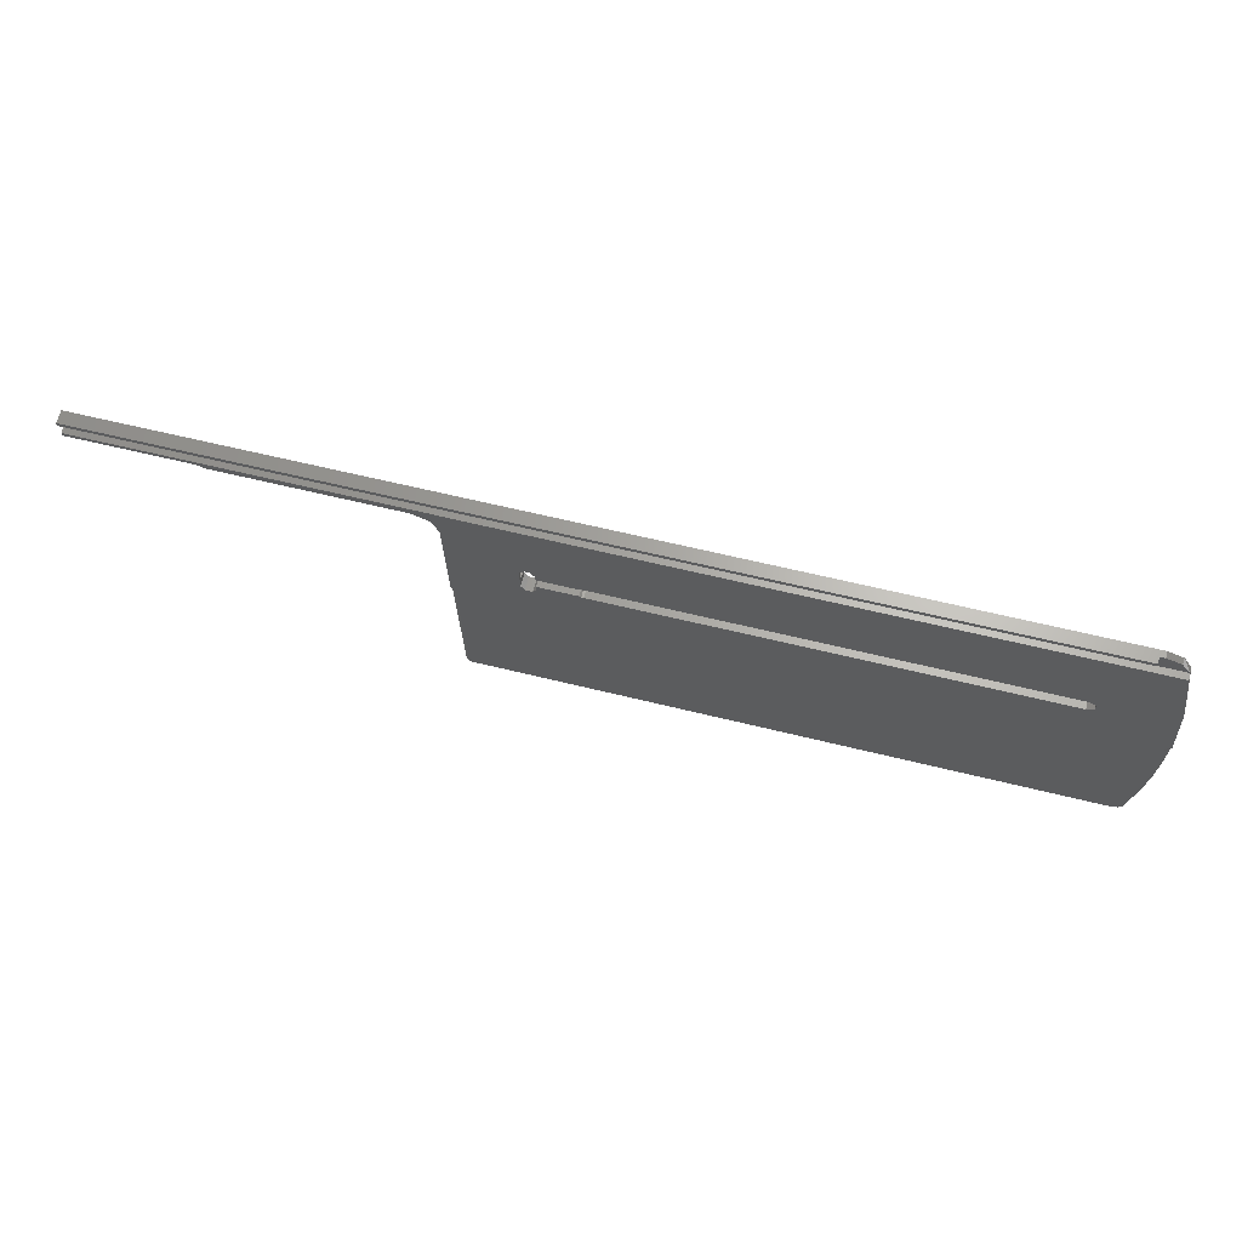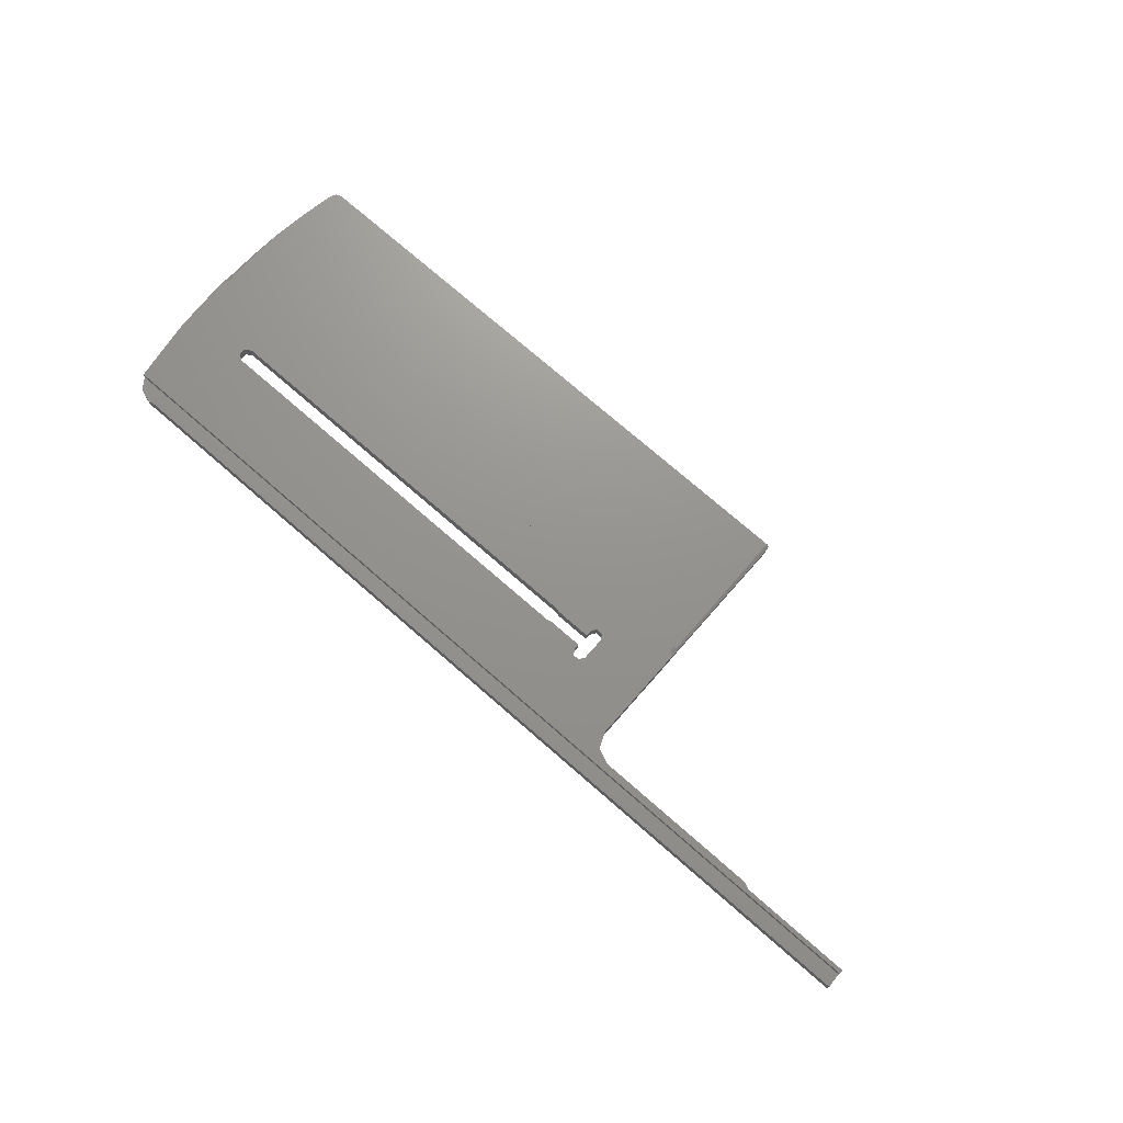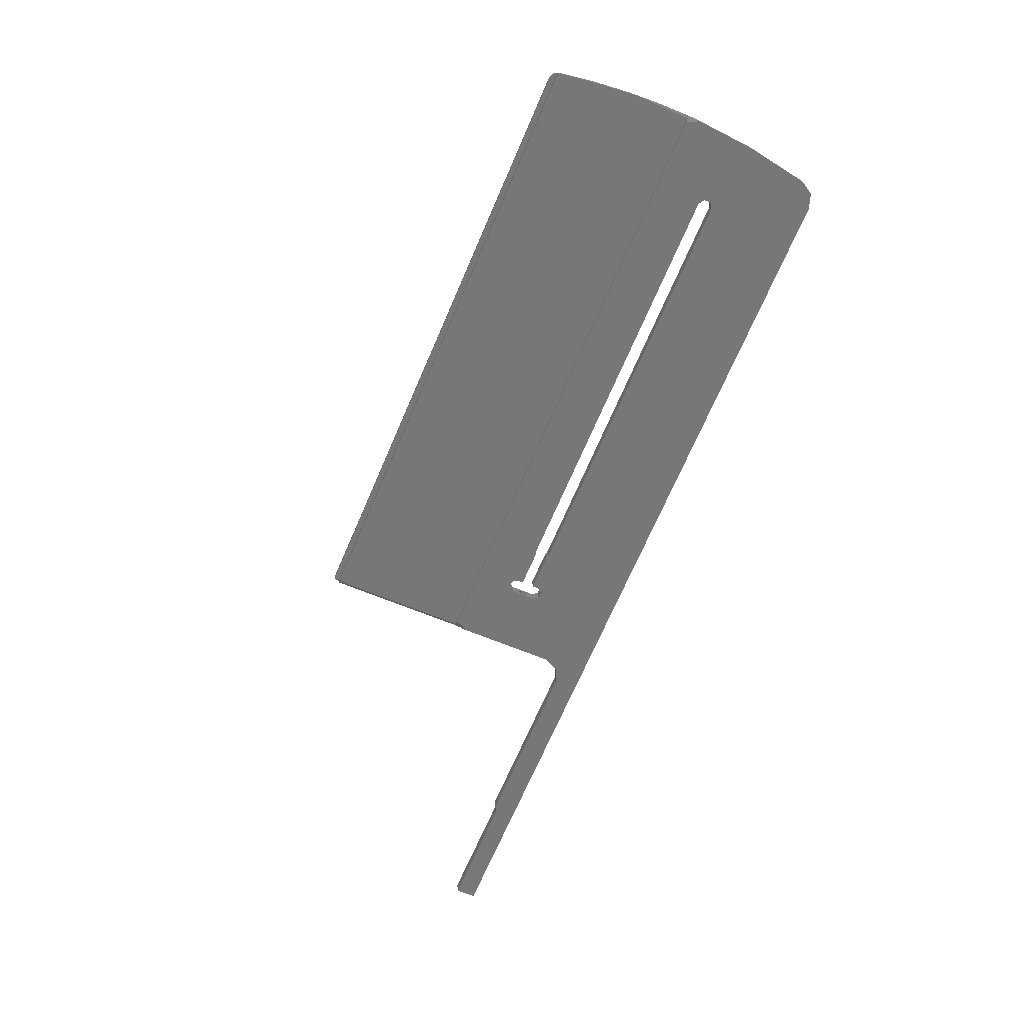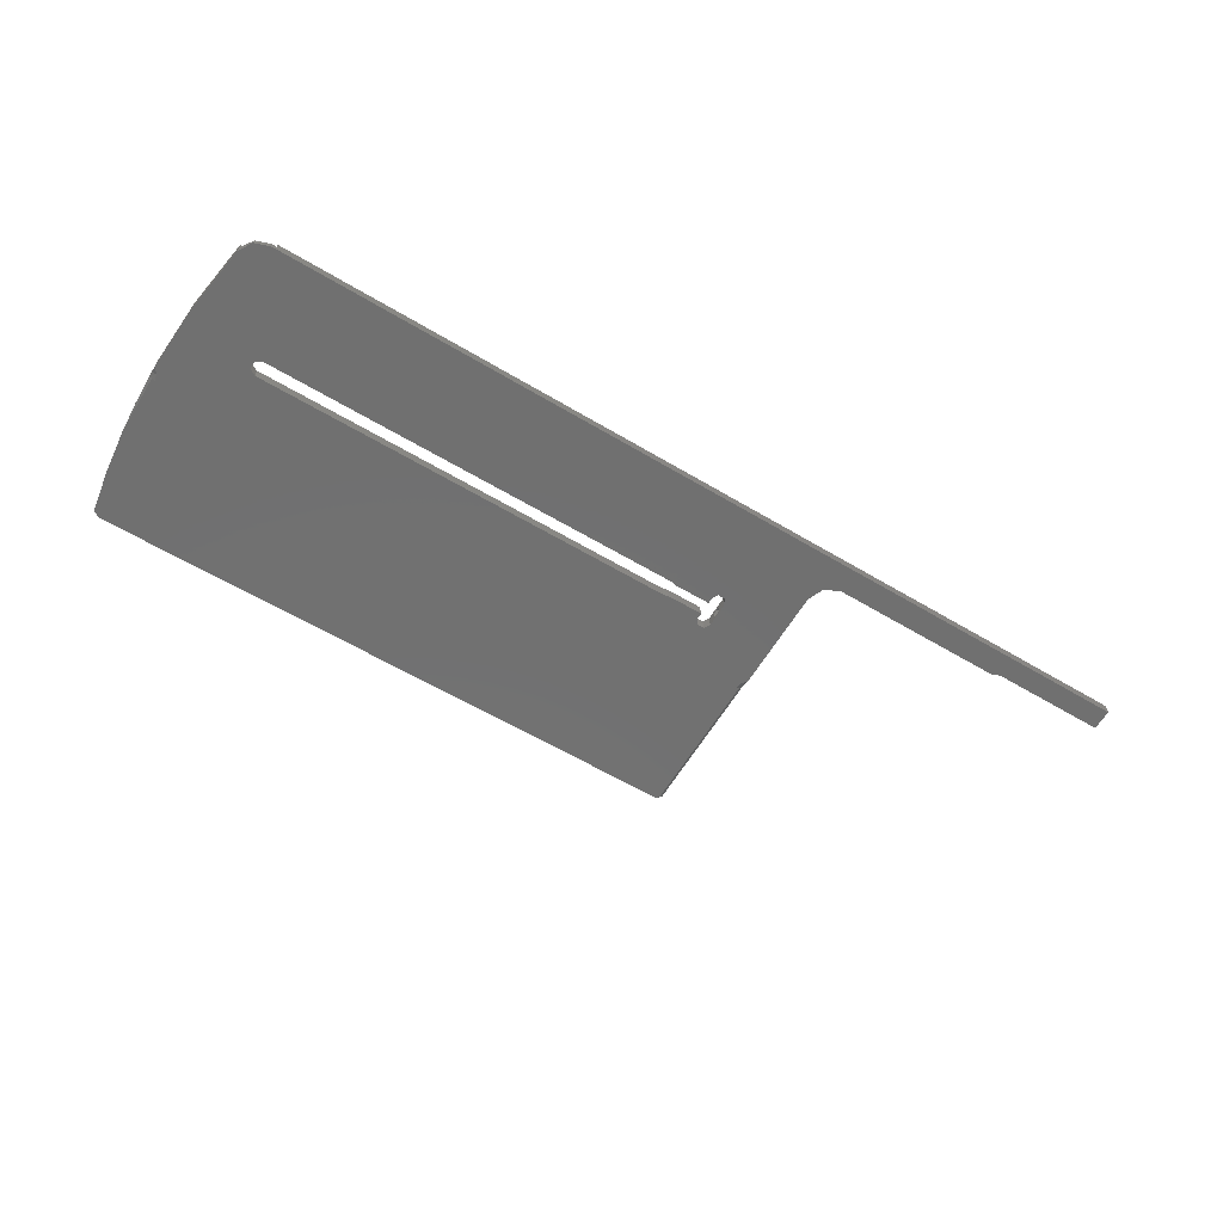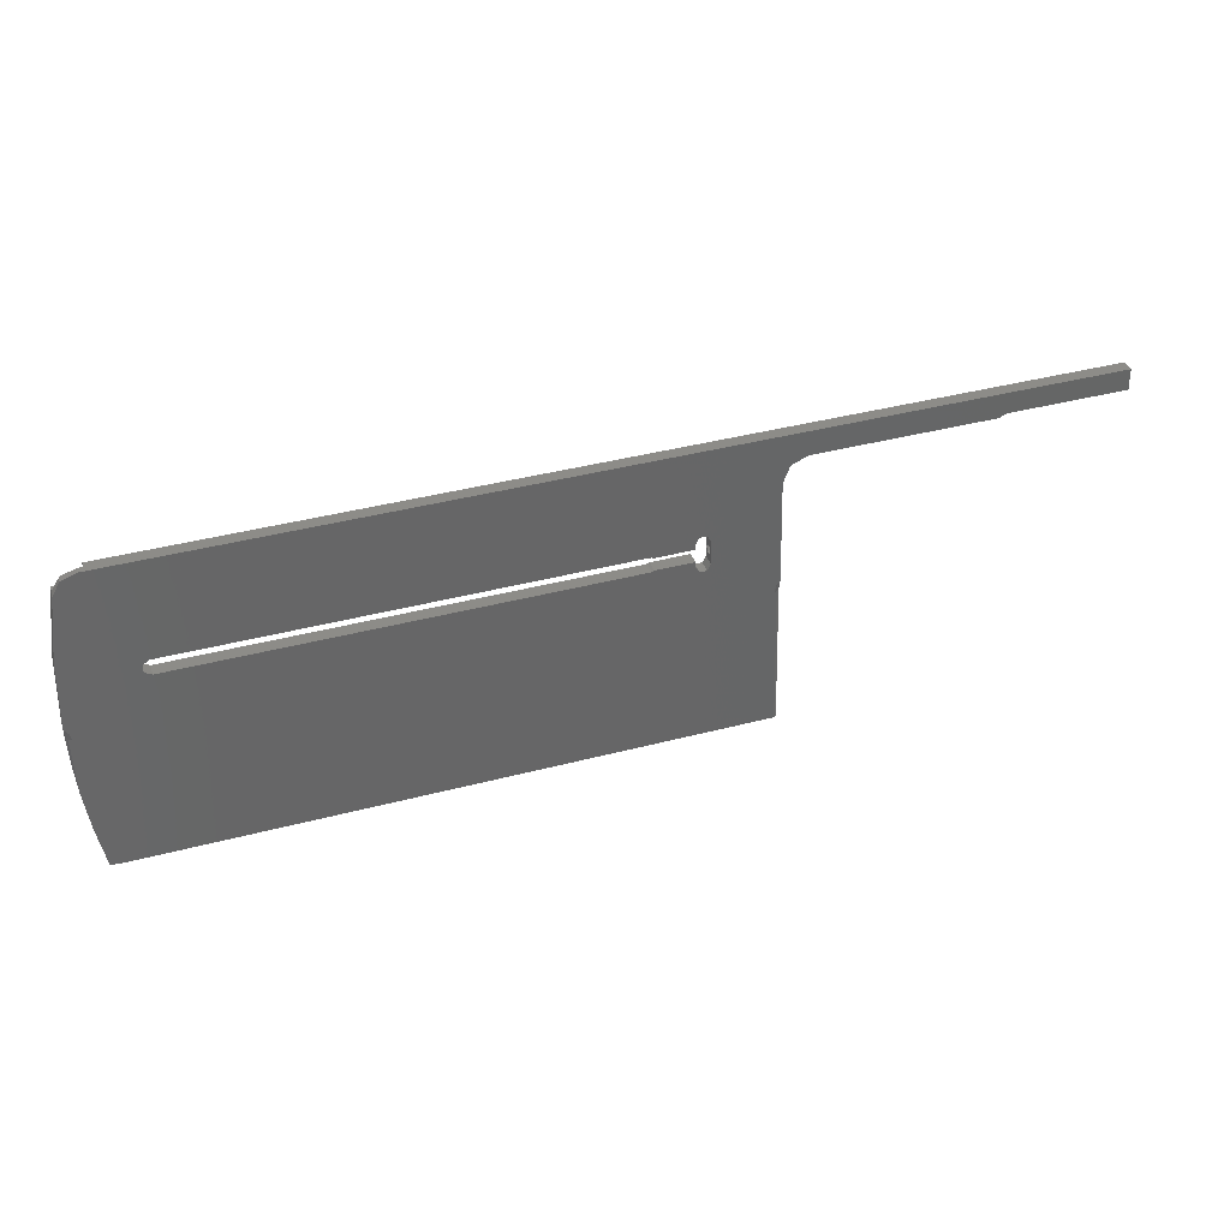
<metadata>
{"format":"stl","ext":"stl","renderer":"f3d","projection":"perspective","resolution":1024,"background":"white","views":[{"elev":60.9,"azim":-165.7,"up":"+Z"},{"elev":75.0,"azim":41.0,"up":"+Y"},{"elev":-71.4,"azim":-113.5,"up":"+Y"},{"elev":-58.5,"azim":-31.8,"up":"+Y"},{"elev":40.9,"azim":-17.7,"up":"+Z"}]}
</metadata>
<code>
# stl→obj: 142 verts, 288 faces
v 320 -35.63 -478.9
v 320 -38.38 -479.6
v 320 -35.7 -479.8
v 295 -38.38 -479.6
v 295 -35.7 -479.8
v 320 -36.75 -476.2
v 320 -38.02 -475.1
v 122.9 -38.02 -475.1
v 320 -36.96 -478.8
v 320 -35.31 -475.3
v 124 -35.31 -475.3
v 122.9 -36.67 -475.2
v 124 -36.67 -475.2
v 320 -35.38 -476.3
v 124 -35.38 -476.3
v 124 -36.75 -476.2
v 118.1 -36.96 -478.8
v 250 -35.63 -478.9
v 118.1 -35.58 -478.9
v 255 -35.75 -480.5
v 248.8 -40.78 -509.8
v 224.5 -39.94 -499.1
v 224 -39.94 -499.2
v 224 -37.11 -499.4
v 132 -39.94 -499.2
v 132 -37.11 -499.4
v 224.9 -39.92 -499
v 224.5 -37.11 -499.4
v 233 -40.02 -500.2
v 233 -39.92 -499
v 224.9 -37.09 -499.2
v 233.7 -40.12 -501.5
v 233 -37.18 -500.4
v 233 -37.09 -499.2
v 235.2 -40.12 -501.5
v 233.7 -37.28 -501.7
v 236 -40.02 -500.2
v 235.2 -37.28 -501.7
v 236 -39.6 -495
v 236 -39.4 -497.6
v 236 -37.18 -500.4
v 236 -38.97 -498.5
v 235.2 -39.5 -493.7
v 236 -36.8 -495.2
v 236 -37.83 -496.8
v 236 -38.84 -496.8
v 233.7 -39.5 -493.7
v 235.2 -36.7 -493.9
v 250 -40.58 -507.3
v 250 -38.83 -485.3
v 249.1 -40.67 -508.4
v 233 -39.6 -495
v 233.7 -36.7 -493.9
v 233 -39.7 -496.2
v 233 -36.88 -496.4
v 233 -36.8 -495.2
v 224.5 -39.69 -496
v 224.9 -39.7 -496.2
v 224.9 -36.88 -496.4
v 224 -39.68 -495.9
v 224.5 -36.87 -496.2
v 132 -39.68 -495.9
v 224 -36.87 -496.1
v 130.6 -39.75 -496.7
v 132 -36.87 -496.1
v 130.6 -39.88 -498.4
v 130.6 -36.93 -497
v 116.2 -40.78 -509.8
v 130.6 -37.05 -498.6
v 118 -38.34 -479.1
v 119.7 -38.11 -476.2
v 294.1 -38.39 -479.8
v 293.3 -38.43 -480.3
v 294.1 -35.71 -480
v 255 -38.43 -480.3
v 293.3 -35.75 -480.5
v 251.5 -38.55 -481.8
v 251.5 -35.87 -482
v 250 -39.4 -497.6
v 250 -36.15 -485.5
v 250 -40.17 -508.6
v 250 -37.4 -497.8
v 250 -37.71 -507.5
v 250 -37.96 -498.6
v 250 -38.97 -498.5
v 249.5 -40.38 -509.8
v 115.9 -39.46 -493.1
v 115.9 -40.67 -508.4
v 115.5 -40.38 -509.8
v 115 -40.58 -507.3
v 115 -40.17 -508.6
v 115 -40.08 -509.8
v 115.9 -36.66 -493.4
v 115 -37.72 -507.5
v 118 -35.61 -479.4
v 119.9 -36.75 -476.2
v 118 -42.83 -540.5
v 118.1 -42.85 -540.7
v 118.1 -41.66 -540.8
v 249.5 -42.85 -540.7
v 249.7 -41.66 -540.8
v 117.9 -42.81 -540.3
v 116.5 -42.11 -531.5
v 117.9 -40.58 -540.5
v 115.5 -41.41 -522.7
v 115.6 -39.37 -524.3
v 116.6 -39.97 -532.4
v 115.1 -40.67 -516.2
v 115.2 -39.08 -517.1
v 250 -40.08 -509.8
v 250 -41.46 -540.8
v 250 -42.55 -540.7
v 250 -38.6 -509.9
v 249.7 -41.75 -542
v 250 -41.51 -541.5
v 249.6 -41.75 -542
v 249.5 -41.75 -542
v 119.9 -41.75 -542
v 118.8 -41.72 -541.7
v 118.6 -40.66 -541.6
v 249.7 -40.98 -542
v 249.9 -41.59 -541.8
v 249.9 -41.07 -541.9
v 249.5 -40.87 -542.1
v 119.9 -40.7 -542.1
v 249.2 -40.7 -542.1
v 249.5 -38.3 -510
v 115.5 -38.3 -510
v 248.8 -37.9 -510
v 250 -41.12 -541.5
v 115 -38.6 -509.9
v 116.2 -37.9 -510
v 118 -35.59 -479.1
v 115.9 -37.8 -508.6
v 115 -38.33 -508.8
v 250 -35.58 -478.9
v 249.1 -37.8 -508.6
v 236 -37.4 -497.8
v 236 -37.96 -498.6
v 250 -38.33 -508.8
v 250 -37.83 -496.8
v 250 -38.84 -496.8
f 1 2 3
f 4 3 2
f 5 1 3
f 5 3 4
f 6 7 2
f 8 2 7
f 9 6 2
f 1 9 2
f 8 4 2
f 6 10 7
f 11 7 10
f 12 8 7
f 13 12 7
f 11 13 7
f 6 14 10
f 15 10 14
f 11 10 15
f 16 14 6
f 15 14 16
f 17 6 9
f 16 6 17
f 18 9 1
f 17 9 19
f 18 19 9
f 20 18 1
f 5 20 1
f 21 22 23
f 24 23 22
f 21 23 25
f 26 25 23
f 26 23 24
f 21 27 22
f 28 22 27
f 28 24 22
f 29 30 27
f 31 27 30
f 32 29 27
f 21 32 27
f 28 27 31
f 33 30 29
f 34 30 33
f 31 30 34
f 33 29 32
f 21 35 32
f 36 32 35
f 33 32 36
f 21 37 35
f 38 35 37
f 36 35 38
f 21 39 37
f 40 37 39
f 38 37 41
f 42 41 37
f 42 37 40
f 21 43 39
f 44 39 43
f 45 39 44
f 46 39 45
f 40 39 46
f 8 47 43
f 48 43 47
f 49 50 43
f 8 43 50
f 51 49 43
f 21 51 43
f 44 43 48
f 8 52 47
f 53 47 52
f 48 47 53
f 8 54 52
f 55 52 54
f 56 52 55
f 53 52 56
f 57 58 54
f 55 54 58
f 8 57 54
f 59 58 57
f 55 58 59
f 8 60 57
f 61 57 60
f 59 57 61
f 8 62 60
f 63 60 62
f 61 60 63
f 8 64 62
f 65 62 64
f 63 62 65
f 8 66 64
f 67 64 66
f 65 64 67
f 68 25 66
f 69 66 25
f 70 68 66
f 71 70 66
f 8 71 66
f 67 66 69
f 68 21 25
f 69 25 26
f 8 72 4
f 5 4 72
f 8 73 72
f 74 72 73
f 5 72 74
f 8 75 73
f 76 73 75
f 74 73 76
f 8 77 75
f 20 75 77
f 20 76 75
f 8 50 77
f 78 77 50
f 78 20 77
f 79 50 49
f 80 50 79
f 78 50 80
f 81 49 51
f 82 49 83
f 81 83 49
f 84 49 82
f 85 79 49
f 84 85 49
f 81 51 21
f 86 21 68
f 81 21 86
f 87 88 68
f 89 68 88
f 70 87 68
f 86 68 89
f 87 90 88
f 91 88 90
f 92 89 88
f 92 88 91
f 93 90 87
f 94 90 93
f 91 90 94
f 93 87 70
f 17 70 71
f 93 70 95
f 17 95 70
f 96 71 8
f 96 17 71
f 96 8 12
f 89 97 98
f 99 98 97
f 100 89 98
f 101 100 98
f 99 101 98
f 89 102 97
f 99 97 102
f 89 103 102
f 104 102 103
f 104 99 102
f 89 105 103
f 106 103 105
f 107 103 106
f 104 103 107
f 108 105 89
f 109 106 105
f 108 109 105
f 100 86 89
f 108 89 92
f 110 86 100
f 81 86 110
f 111 112 100
f 110 100 112
f 101 111 100
f 113 112 111
f 110 112 113
f 114 111 101
f 115 111 114
f 115 113 111
f 114 101 99
f 116 114 99
f 117 116 99
f 118 117 99
f 119 118 99
f 120 119 99
f 120 99 104
f 121 114 116
f 122 115 114
f 123 114 121
f 122 114 123
f 121 116 117
f 124 117 118
f 121 117 124
f 125 118 119
f 126 118 125
f 126 124 118
f 120 125 119
f 127 126 125
f 120 127 125
f 127 124 126
f 121 124 127
f 106 128 127
f 129 127 128
f 107 106 127
f 104 107 127
f 120 104 127
f 113 127 129
f 130 127 113
f 123 127 130
f 123 121 127
f 131 128 106
f 129 128 132
f 131 132 128
f 131 106 109
f 38 129 132
f 26 24 132
f 34 132 24
f 69 26 132
f 67 69 132
f 19 67 132
f 36 38 132
f 33 36 132
f 34 33 132
f 133 19 132
f 95 133 132
f 134 95 132
f 135 134 132
f 135 132 131
f 38 41 129
f 136 129 41
f 136 137 129
f 113 129 137
f 28 34 24
f 19 65 67
f 136 63 65
f 136 65 19
f 136 61 63
f 136 59 61
f 56 55 59
f 53 56 59
f 136 53 59
f 136 48 53
f 136 44 48
f 136 41 44
f 138 44 41
f 45 44 138
f 139 138 41
f 139 41 42
f 28 31 34
f 17 19 133
f 18 136 19
f 17 133 95
f 134 93 95
f 134 94 93
f 135 94 134
f 91 94 135
f 136 83 137
f 140 137 83
f 113 137 140
f 80 83 136
f 80 82 83
f 81 140 83
f 80 136 18
f 96 12 17
f 13 17 12
f 13 16 17
f 78 18 20
f 78 80 18
f 11 16 13
f 11 15 16
f 74 76 20
f 5 74 20
f 80 141 82
f 138 82 141
f 139 84 82
f 139 82 138
f 80 142 141
f 45 141 142
f 45 138 141
f 80 79 142
f 46 142 79
f 46 45 142
f 40 79 85
f 40 46 79
f 42 85 84
f 42 40 85
f 139 42 84
f 110 113 140
f 81 110 140
f 115 130 113
f 122 130 115
f 122 123 130
f 108 131 109
f 92 135 131
f 108 92 131
f 92 91 135

</code>
